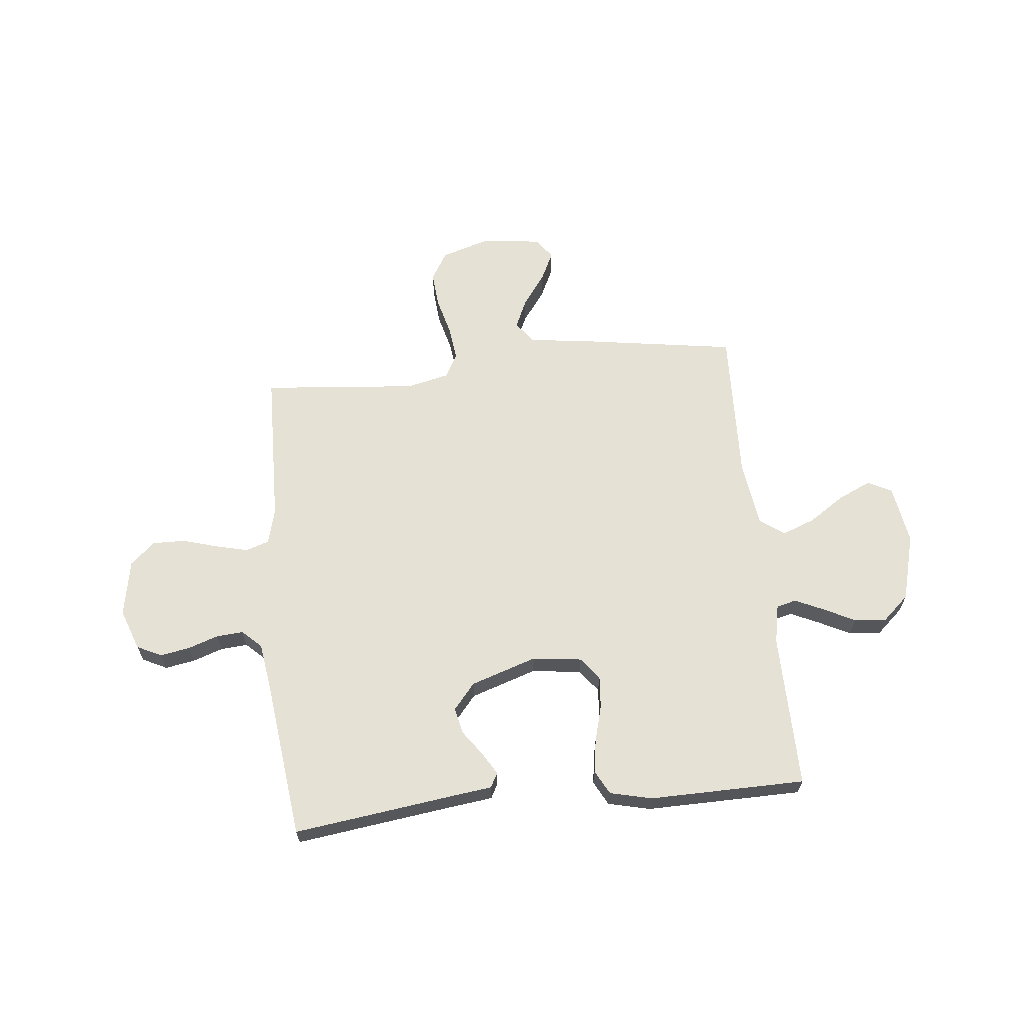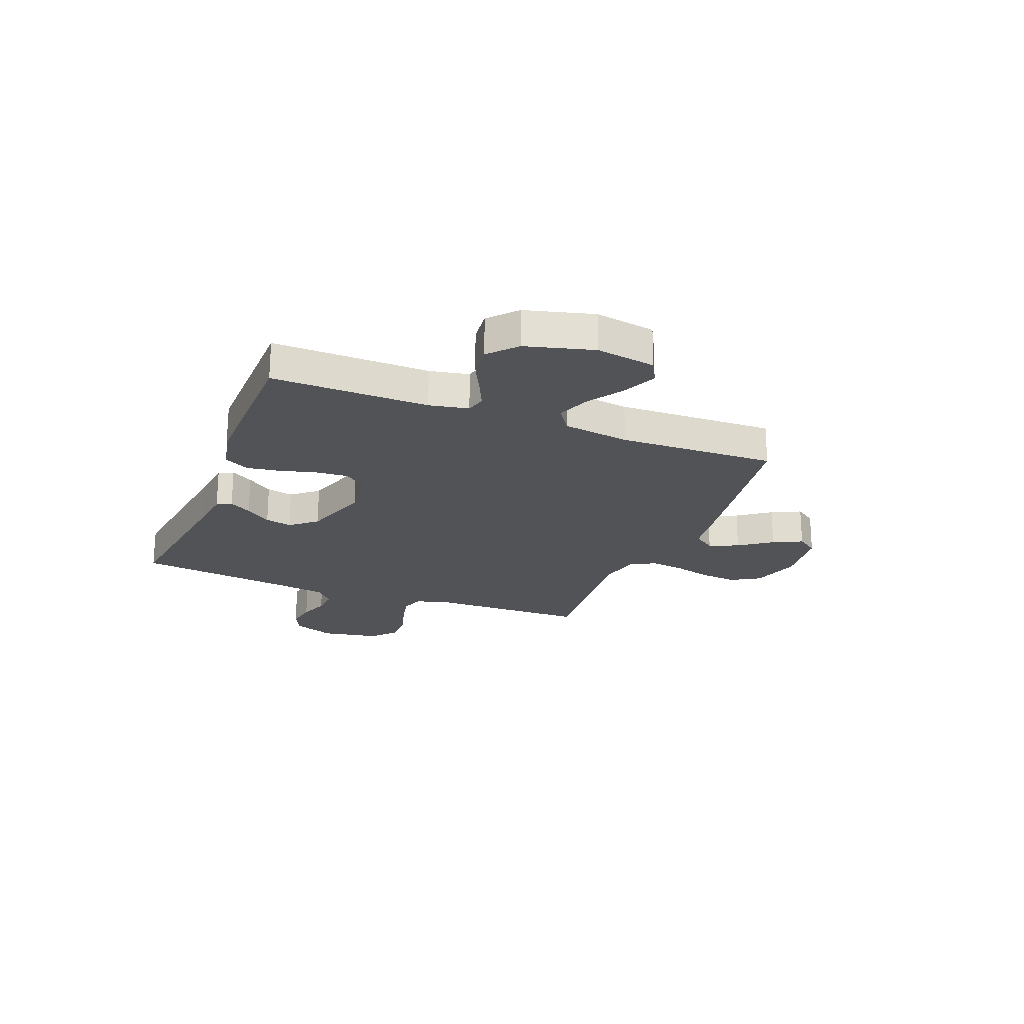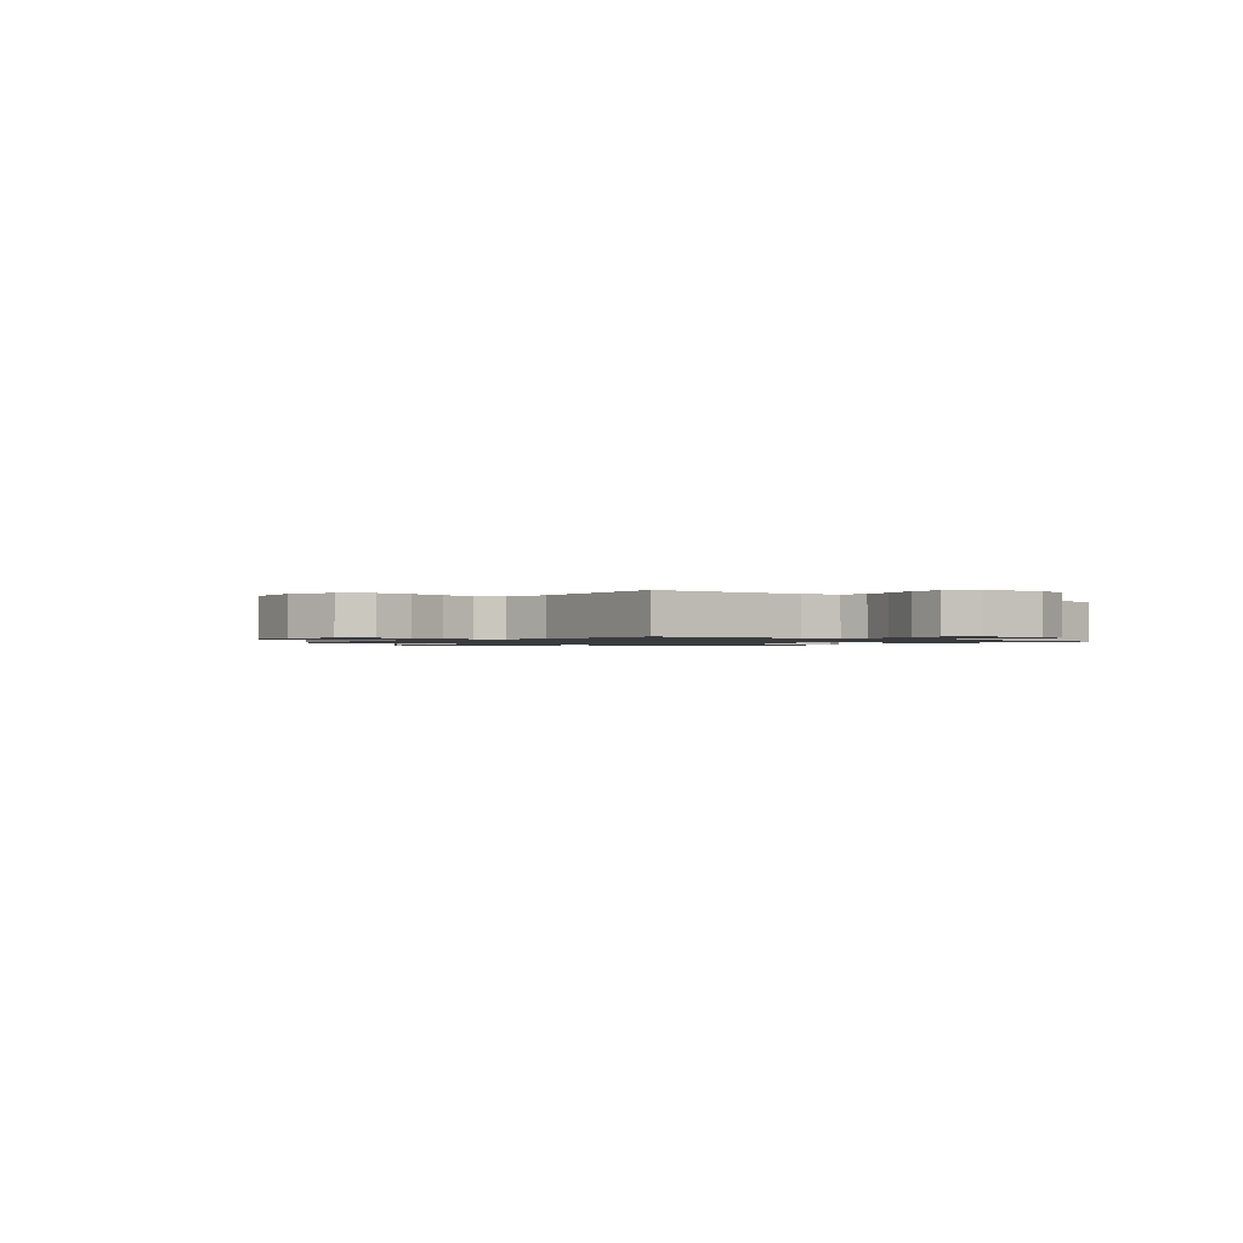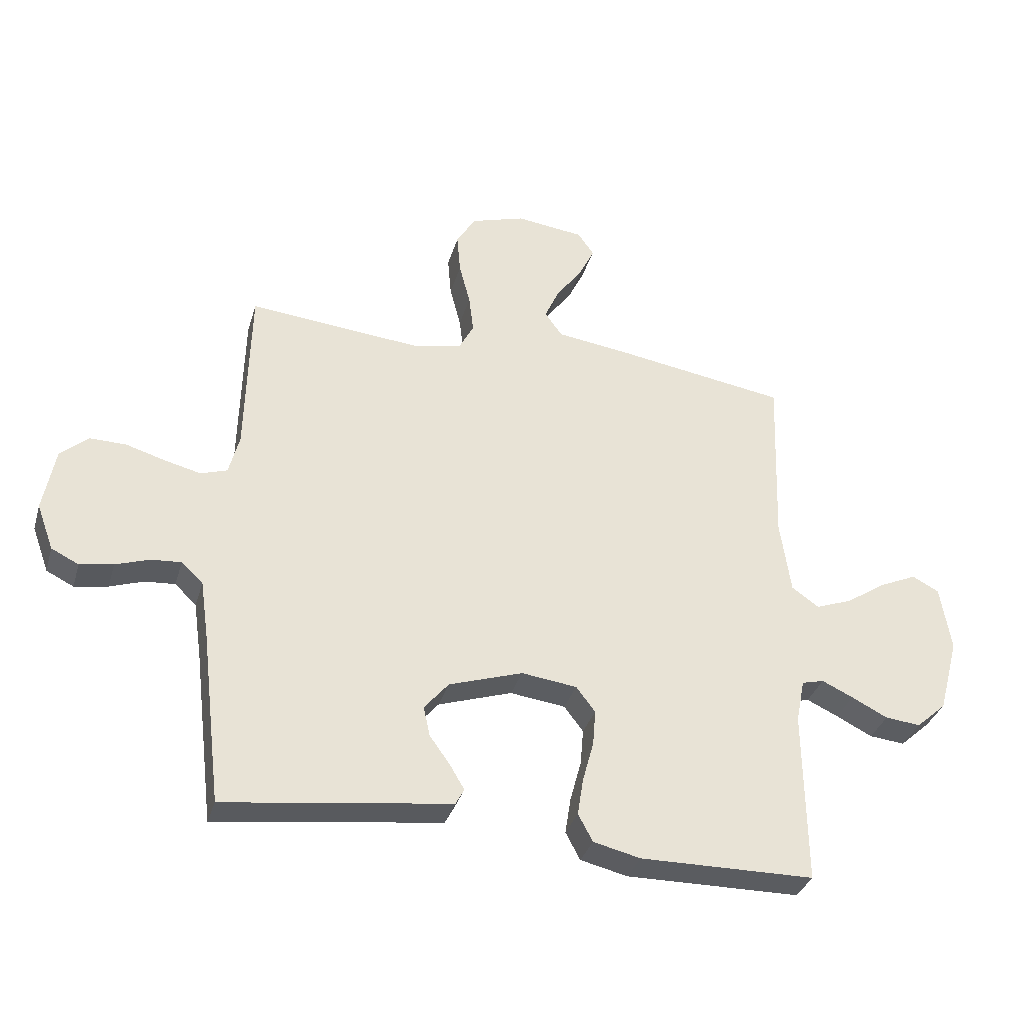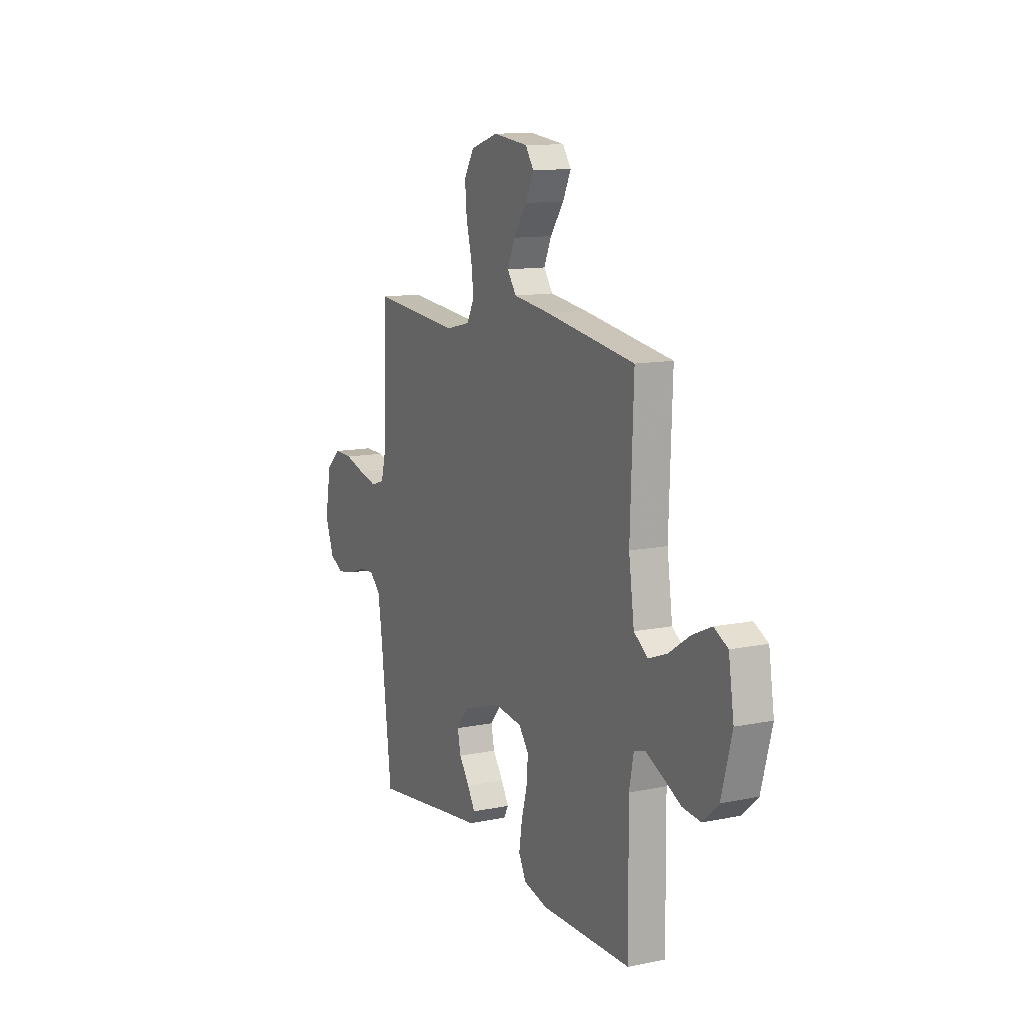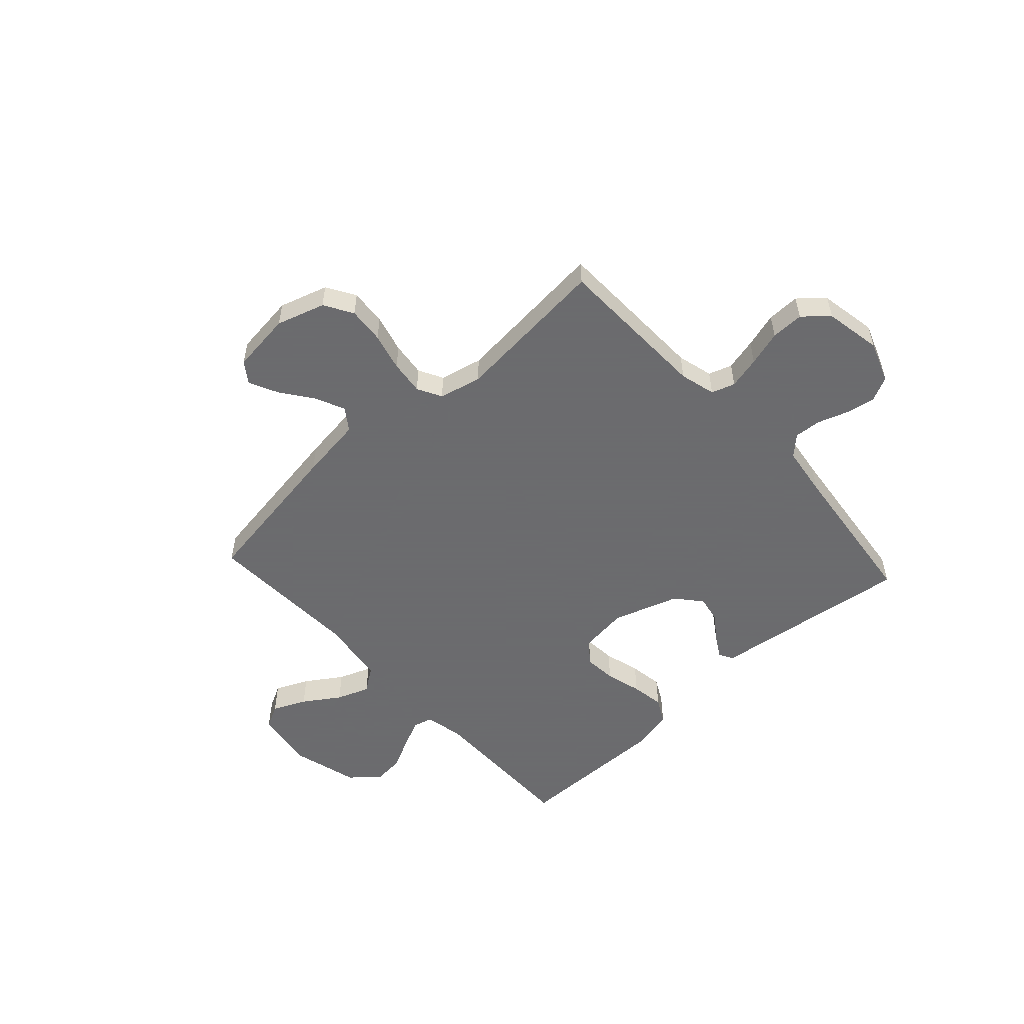
<metadata>
{"format":"obj","ext":"obj","renderer":"f3d","projection":"perspective","resolution":1024,"background":"white","views":[{"elev":64.1,"azim":174.1,"up":"+Y"},{"elev":-22.2,"azim":-111.5,"up":"+Y"},{"elev":-1.2,"azim":51.4,"up":"+Y"},{"elev":-34.4,"azim":164.2,"up":"+Z"},{"elev":12.0,"azim":-115.9,"up":"+Z"},{"elev":-53.5,"azim":42.6,"up":"+Y"}]}
</metadata>
<code>
v 0.5 0.07 0.5
v 0.507 0.07 0.2
v 0.525 0.07 0.131
v 0.57 0.07 0.116
v 0.632 0.07 0.131
v 0.7 0.07 0.151
v 0.763 0.07 0.152
v 0.81 0.07 0.11
v 0.83 0.07 0
v 0.801 0.07 -0.079
v 0.754 0.07 -0.102
v 0.697 0.07 -0.092
v 0.639 0.07 -0.072
v 0.587 0.07 -0.068
v 0.55 0.07 -0.103
v 0.536 0.07 -0.2
v 0.5 0.07 -0.5
v 0.2 0.07 -0.46
v 0.113 0.07 -0.449
v 0.098 0.07 -0.421
v 0.123 0.07 -0.379
v 0.158 0.07 -0.33
v 0.169 0.07 -0.279
v 0.127 0.07 -0.229
v 0 0.07 -0.187
v -0.095 0.07 -0.199
v -0.128 0.07 -0.242
v -0.123 0.07 -0.304
v -0.104 0.07 -0.374
v -0.094 0.07 -0.438
v -0.119 0.07 -0.485
v -0.2 0.07 -0.504
v -0.5 0.07 -0.5
v -0.497 0.07 -0.2
v -0.512 0.07 -0.125
v -0.55 0.07 -0.115
v -0.604 0.07 -0.14
v -0.666 0.07 -0.171
v -0.727 0.07 -0.177
v -0.779 0.07 -0.13
v -0.814 0.07 0
v -0.796 0.07 0.114
v -0.75 0.07 0.138
v -0.686 0.07 0.109
v -0.617 0.07 0.063
v -0.554 0.07 0.039
v -0.507 0.07 0.072
v -0.489 0.07 0.2
v -0.5 0.07 0.5
v -0.2 0.07 0.546
v -0.078 0.07 0.562
v -0.048 0.07 0.604
v -0.073 0.07 0.66
v -0.118 0.07 0.722
v -0.145 0.07 0.778
v -0.117 0.07 0.818
v 0 0.07 0.832
v 0.093 0.07 0.803
v 0.126 0.07 0.748
v 0.12 0.07 0.678
v 0.101 0.07 0.605
v 0.093 0.07 0.539
v 0.118 0.07 0.492
v 0.2 0.07 0.473
v 0.5 0 0.5
v 0.507 0 0.2
v 0.525 0 0.131
v 0.57 0 0.116
v 0.632 0 0.131
v 0.7 0 0.151
v 0.763 0 0.152
v 0.81 0 0.11
v 0.83 0 0
v 0.801 0 -0.079
v 0.754 0 -0.102
v 0.697 0 -0.092
v 0.639 0 -0.072
v 0.587 0 -0.068
v 0.55 0 -0.103
v 0.536 0 -0.2
v 0.5 0 -0.5
v 0.2 0 -0.46
v 0.113 0 -0.449
v 0.098 0 -0.421
v 0.123 0 -0.379
v 0.158 0 -0.33
v 0.169 0 -0.279
v 0.127 0 -0.229
v 0 0 -0.187
v -0.095 0 -0.199
v -0.128 0 -0.242
v -0.123 0 -0.304
v -0.104 0 -0.374
v -0.094 0 -0.438
v -0.119 0 -0.485
v -0.2 0 -0.504
v -0.5 0 -0.5
v -0.497 0 -0.2
v -0.512 0 -0.125
v -0.55 0 -0.115
v -0.604 0 -0.14
v -0.666 0 -0.171
v -0.727 0 -0.177
v -0.779 0 -0.13
v -0.814 0 0
v -0.796 0 0.114
v -0.75 0 0.138
v -0.686 0 0.109
v -0.617 0 0.063
v -0.554 0 0.039
v -0.507 0 0.072
v -0.489 0 0.2
v -0.5 0 0.5
v -0.2 0 0.546
v -0.078 0 0.562
v -0.048 0 0.604
v -0.073 0 0.66
v -0.118 0 0.722
v -0.145 0 0.778
v -0.117 0 0.818
v 0 0 0.832
v 0.093 0 0.803
v 0.126 0 0.748
v 0.12 0 0.678
v 0.101 0 0.605
v 0.093 0 0.539
v 0.118 0 0.492
v 0.2 0 0.473
f 59 60 61
f 58 59 61
f 57 58 61
f 56 57 61
f 55 56 61
f 54 55 61
f 53 54 61
f 52 53 61 62
f 51 52 62 63
f 50 51 63
f 49 50 63
f 48 49 63
f 43 44 45
f 42 43 45
f 41 42 45
f 40 41 45
f 39 40 45
f 38 39 45
f 37 38 45
f 36 37 45 46
f 35 36 46 47
f 32 33 34
f 31 32 34
f 30 31 34
f 29 30 34
f 28 29 34
f 35 47 48
f 34 35 48
f 28 34 48
f 27 28 48
f 20 21 22
f 19 20 22
f 18 19 22
f 18 22 23
f 17 18 23
f 16 17 23
f 15 16 23 24
f 11 12 13
f 10 11 13
f 9 10 13
f 8 9 13
f 7 8 13
f 6 7 13
f 5 6 13
f 4 5 13 14
f 15 24 25
f 14 15 25
f 4 14 25
f 3 4 25
f 48 63 64
f 27 48 64
f 26 27 64
f 25 26 64
f 3 25 64
f 2 3 64
f 1 2 64
f 125 124 123
f 125 123 122
f 125 122 121
f 125 121 120
f 125 120 119
f 125 119 118
f 125 118 117
f 126 125 117 116
f 127 126 116 115
f 127 115 114
f 127 114 113
f 127 113 112
f 109 108 107
f 109 107 106
f 109 106 105
f 109 105 104
f 109 104 103
f 109 103 102
f 109 102 101
f 110 109 101 100
f 111 110 100 99
f 98 97 96
f 98 96 95
f 98 95 94
f 98 94 93
f 98 93 92
f 112 111 99
f 112 99 98
f 112 98 92
f 112 92 91
f 86 85 84
f 86 84 83
f 86 83 82
f 87 86 82
f 87 82 81
f 87 81 80
f 88 87 80 79
f 77 76 75
f 77 75 74
f 77 74 73
f 77 73 72
f 77 72 71
f 77 71 70
f 77 70 69
f 78 77 69 68
f 89 88 79
f 89 79 78
f 89 78 68
f 89 68 67
f 128 127 112
f 128 112 91
f 128 91 90
f 128 90 89
f 128 89 67
f 128 67 66
f 128 66 65
f 1 65 66 2
f 2 66 67 3
f 3 67 68 4
f 4 68 69 5
f 5 69 70 6
f 6 70 71 7
f 7 71 72 8
f 8 72 73 9
f 9 73 74 10
f 10 74 75 11
f 11 75 76 12
f 12 76 77 13
f 13 77 78 14
f 14 78 79 15
f 15 79 80 16
f 16 80 81 17
f 17 81 82 18
f 18 82 83 19
f 19 83 84 20
f 20 84 85 21
f 21 85 86 22
f 22 86 87 23
f 23 87 88 24
f 24 88 89 25
f 25 89 90 26
f 26 90 91 27
f 27 91 92 28
f 28 92 93 29
f 29 93 94 30
f 30 94 95 31
f 31 95 96 32
f 32 96 97 33
f 33 97 98 34
f 34 98 99 35
f 35 99 100 36
f 36 100 101 37
f 37 101 102 38
f 38 102 103 39
f 39 103 104 40
f 40 104 105 41
f 41 105 106 42
f 42 106 107 43
f 43 107 108 44
f 44 108 109 45
f 45 109 110 46
f 46 110 111 47
f 47 111 112 48
f 48 112 113 49
f 49 113 114 50
f 50 114 115 51
f 51 115 116 52
f 52 116 117 53
f 53 117 118 54
f 54 118 119 55
f 55 119 120 56
f 56 120 121 57
f 57 121 122 58
f 58 122 123 59
f 59 123 124 60
f 60 124 125 61
f 61 125 126 62
f 62 126 127 63
f 63 127 128 64
f 64 128 65 1

</code>
